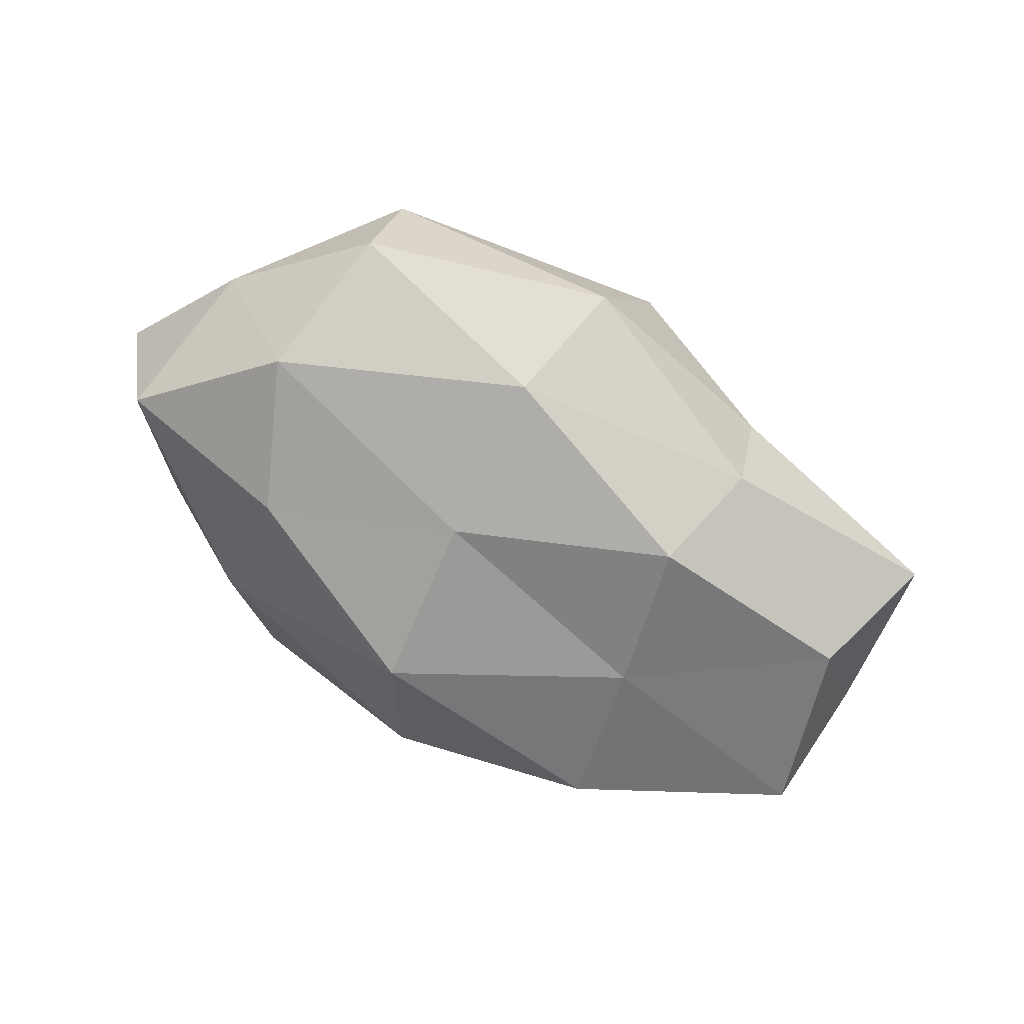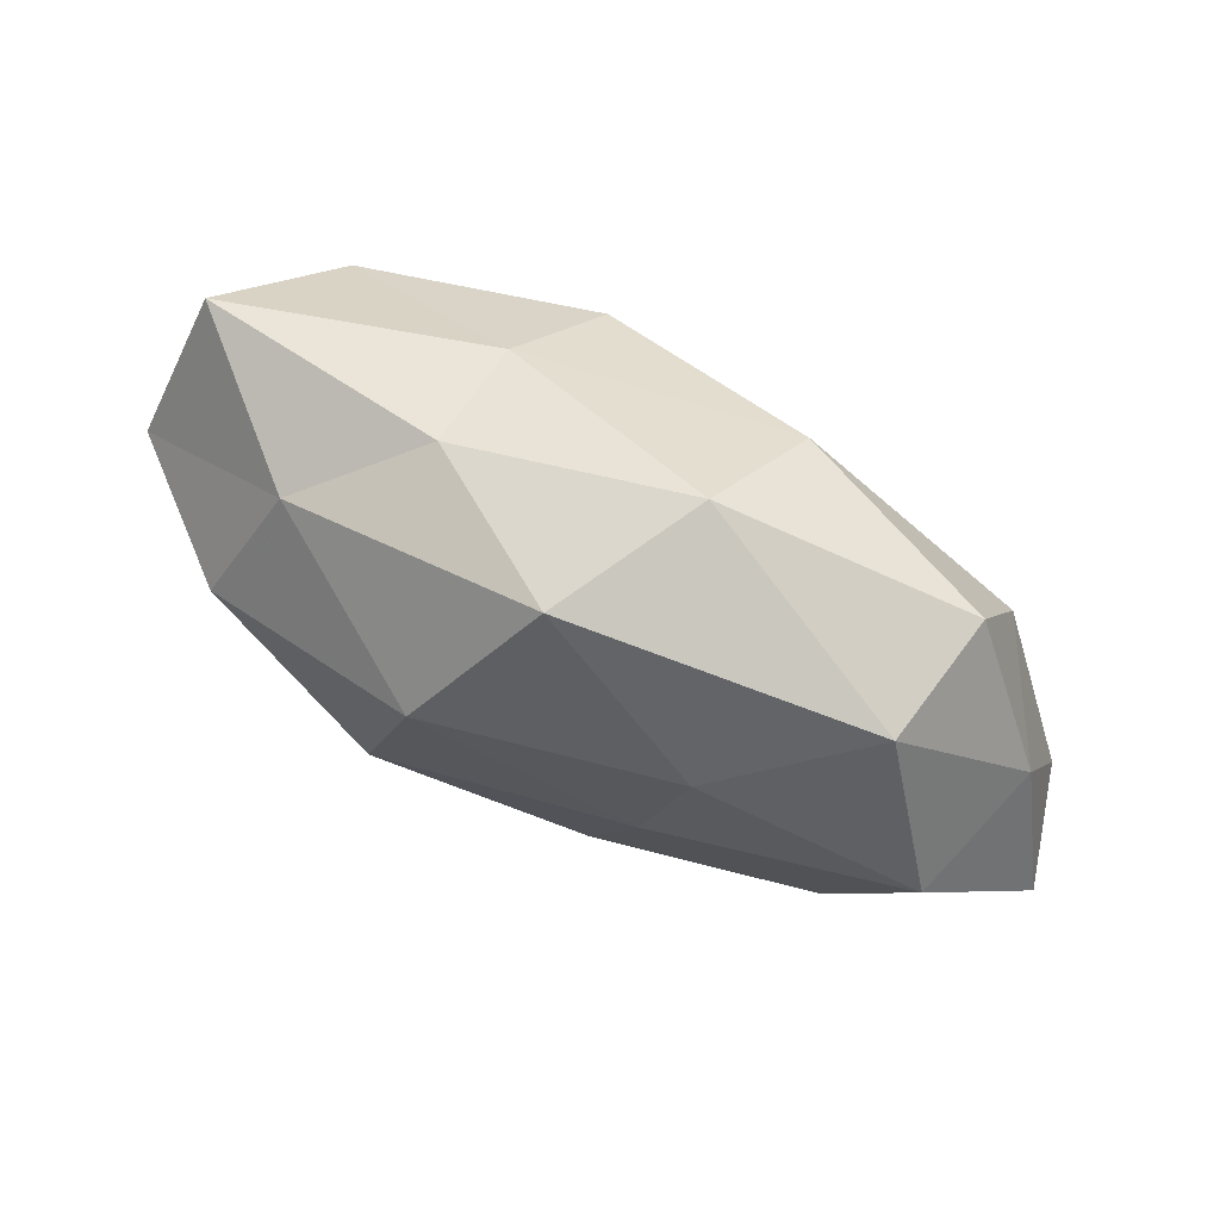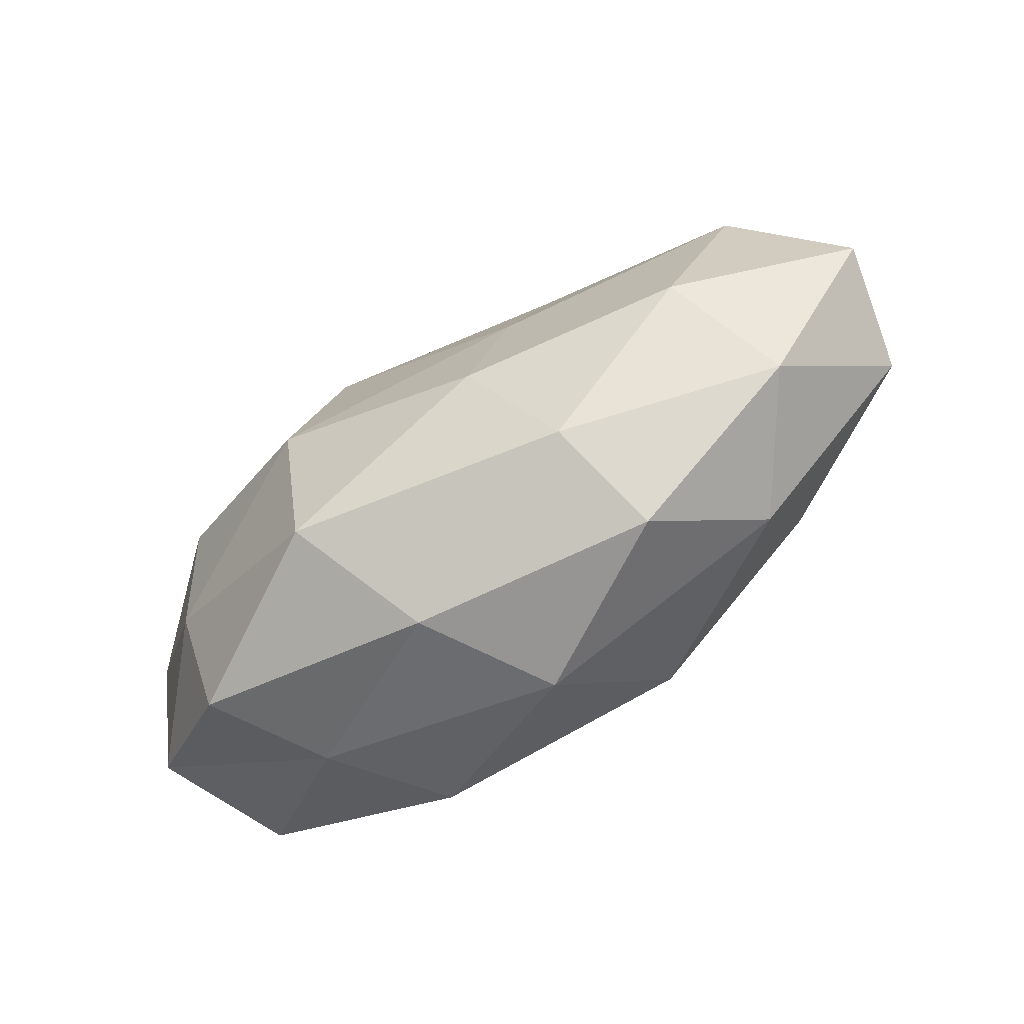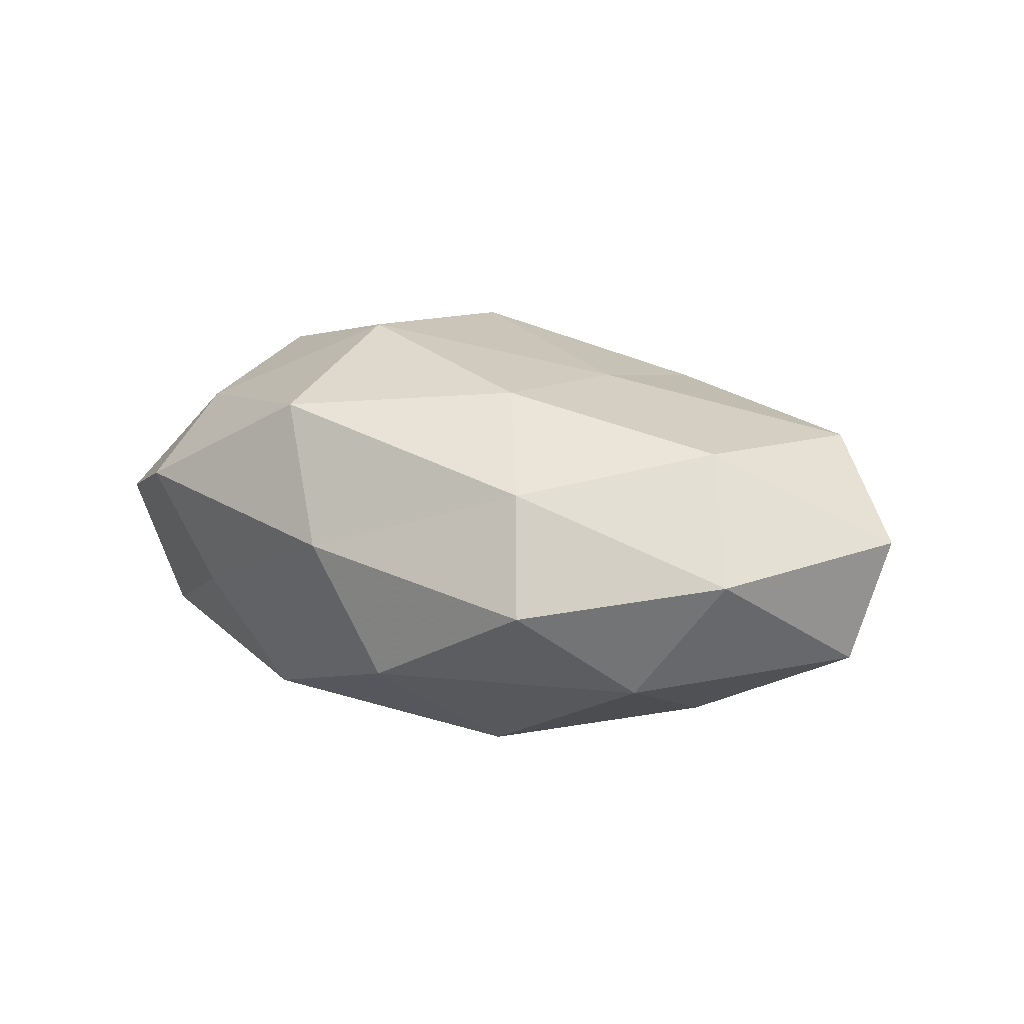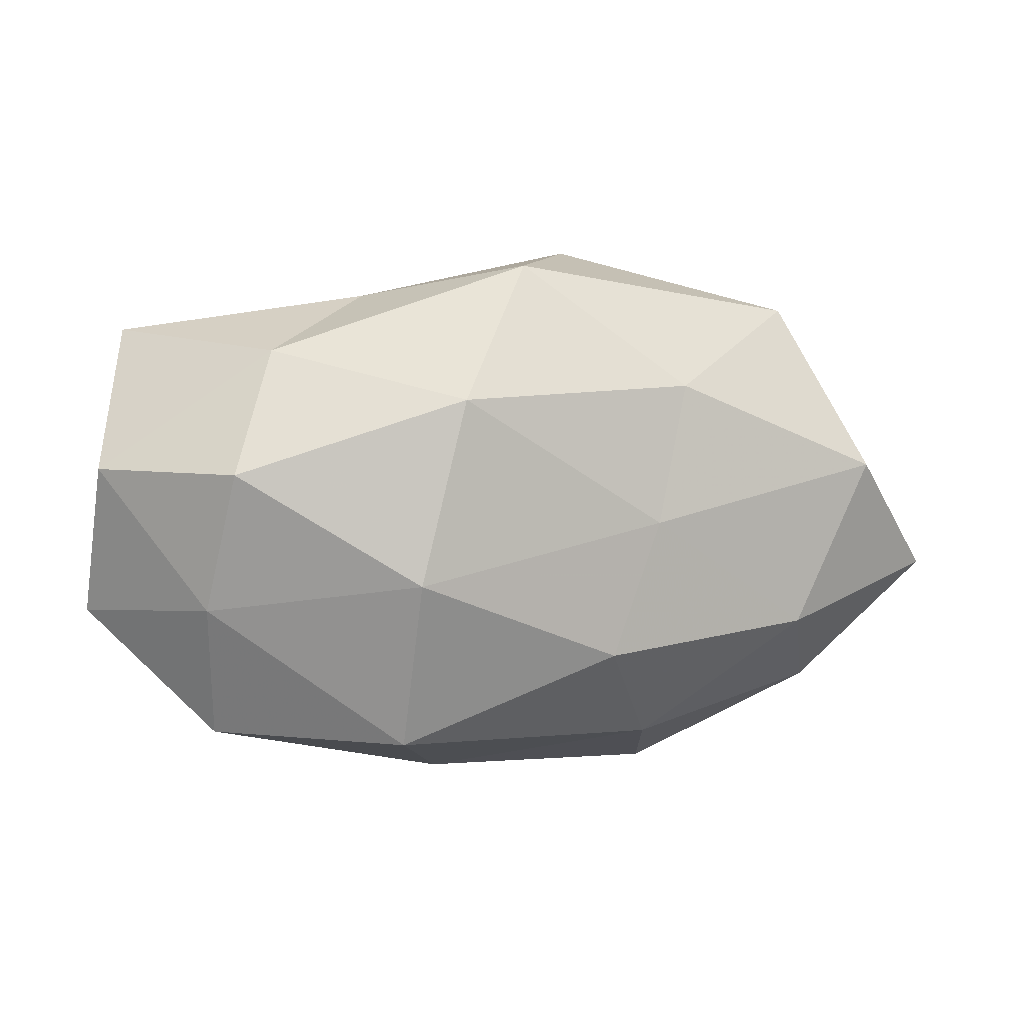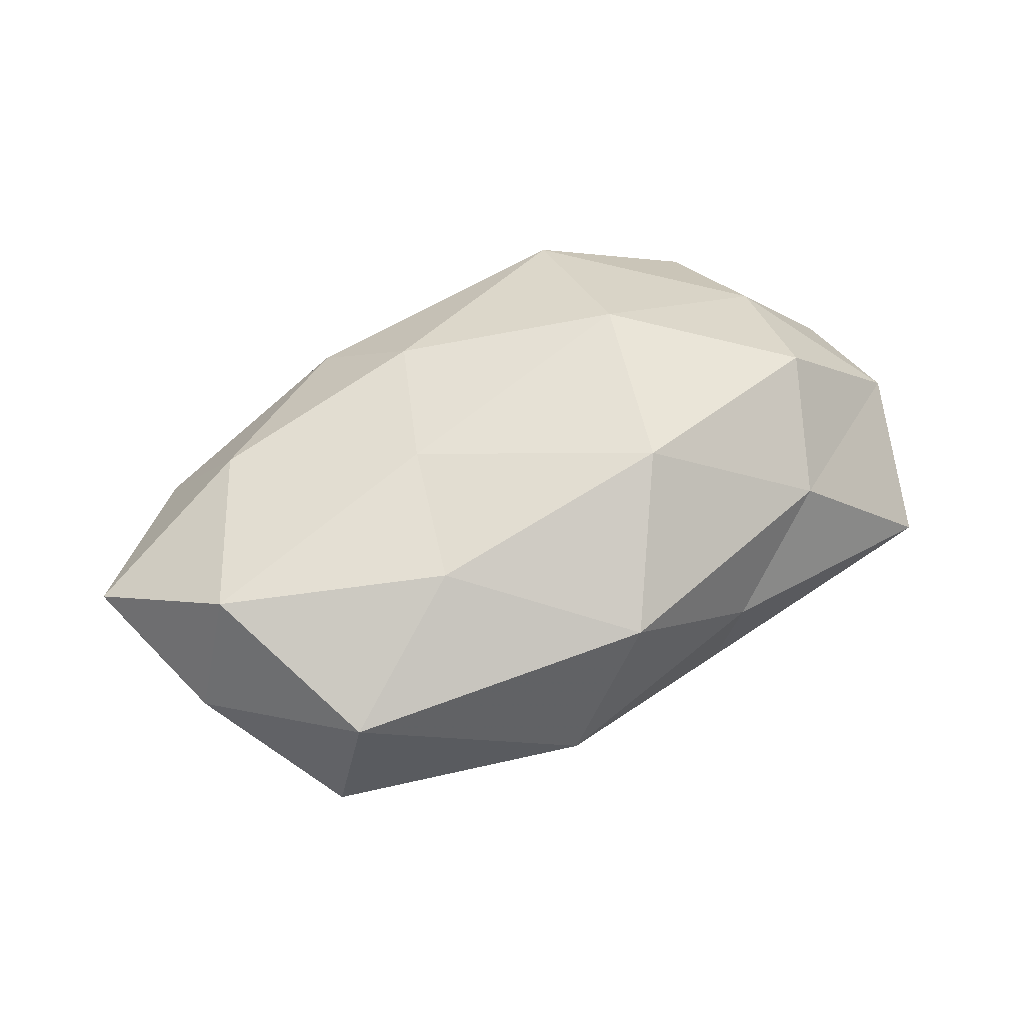
<metadata>
{"format":"obj","ext":"obj","renderer":"f3d","projection":"perspective","resolution":1024,"background":"white","views":[{"elev":-64.8,"azim":146.8,"up":"+Z"},{"elev":73.6,"azim":26.7,"up":"+Y"},{"elev":-73.8,"azim":34.6,"up":"+Y"},{"elev":17.0,"azim":26.9,"up":"+Z"},{"elev":6.5,"azim":-13.8,"up":"+Y"},{"elev":51.9,"azim":152.9,"up":"+Z"}]}
</metadata>
<code>
v 0.04977 0.008826 -0.0007269
v -0.016 0.02528 -0.01243
v 0.04106 0.008269 -0.01596
v 0.01497 0.02257 -0.01846
v 0.01249 0.00331 -0.02196
v -0.03839 0.0126 -0.01796
v 0.009887 -0.01519 0.02152
v -0.01467 -0.005223 0.02596
v 0.03863 0.02466 -0.008338
v 0.01642 -0.02669 0.01226
v -0.03715 -0.025 0.007781
v -0.04647 -0.008224 -0.0161
v -0.03846 -0.008909 0.01476
v 0.01568 0.000846 0.02108
v 0.03589 0.02614 0.007149
v -0.0519 -0.01043 0.0004589
v 0.0198 0.01725 0.01809
v 0.04127 -0.02217 0.003195
v -0.0504 0.007622 0.007312
v -0.02993 0.02175 0.01104
v 0.04504 0.006798 0.01523
v -0.03016 -0.0232 -0.006327
v -0.008969 0.01629 0.0243
v -0.01066 0.01558 -0.0241
v 0.0196 -0.03292 -0.0007006
v 0.03564 -0.01272 0.01627
v -0.01623 -0.002068 -0.02248
v -0.02151 -0.02018 -0.0202
v 0.05622 -0.007151 0.006618
v 0.05241 -0.009055 -0.007866
v -0.04659 0.02395 -0.003944
v -0.01715 0.02812 0.0003423
v -0.04906 0.005193 -0.00608
v -0.008925 -0.03168 0.00378
v 0.01005 0.03353 -0.004455
v 0.0326 -0.008104 -0.01844
v -0.0005252 -0.03073 -0.01176
v 0.03044 -0.02308 -0.01143
v -0.03549 0.007685 0.01992
v -0.01573 -0.0253 0.01942
v 0.008906 -0.01685 -0.02374
v 0.0008294 0.03184 0.01233
f 3 5 4
f 9 1 3
f 9 3 4
f 8 7 14
f 9 15 1
f 11 13 16
f 13 19 16
f 15 21 1
f 21 17 14
f 15 17 21
f 11 16 22
f 16 12 22
f 8 14 23
f 23 14 17
f 4 24 2
f 4 5 24
f 2 24 6
f 10 25 18
f 7 10 26
f 26 14 7
f 10 18 26
f 21 14 26
f 12 6 27
f 24 5 27
f 27 6 24
f 22 12 28
f 28 12 27
f 1 21 29
f 26 18 29
f 29 21 26
f 1 30 3
f 1 29 30
f 30 29 18
f 2 6 31
f 19 20 31
f 32 2 31
f 31 20 32
f 12 33 6
f 16 33 12
f 16 19 33
f 31 6 33
f 33 19 31
f 11 22 34
f 34 25 10
f 4 2 35
f 9 4 35
f 9 35 15
f 35 2 32
f 3 36 5
f 3 30 36
f 22 28 37
f 22 37 34
f 34 37 25
f 38 18 25
f 30 18 38
f 36 30 38
f 25 37 38
f 13 8 39
f 13 39 19
f 19 39 20
f 39 8 23
f 23 20 39
f 40 7 8
f 40 10 7
f 40 8 13
f 11 40 13
f 34 10 40
f 11 34 40
f 5 41 27
f 27 41 28
f 5 36 41
f 37 28 41
f 38 41 36
f 37 41 38
f 15 42 17
f 17 42 23
f 42 20 23
f 42 32 20
f 35 42 15
f 35 32 42

</code>
